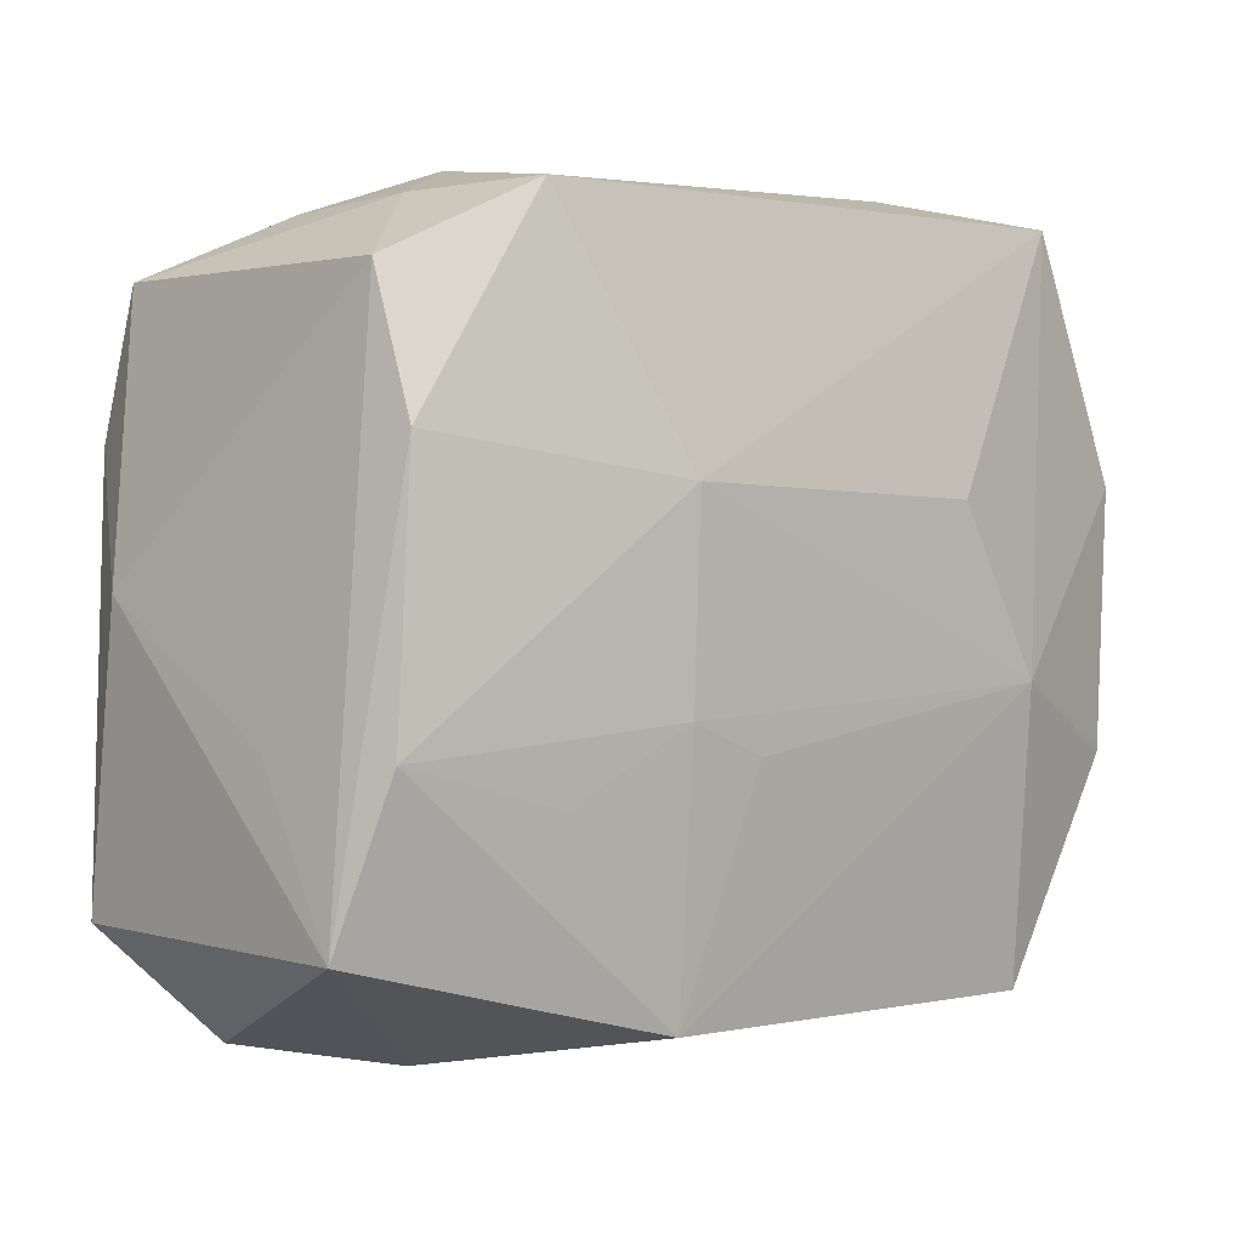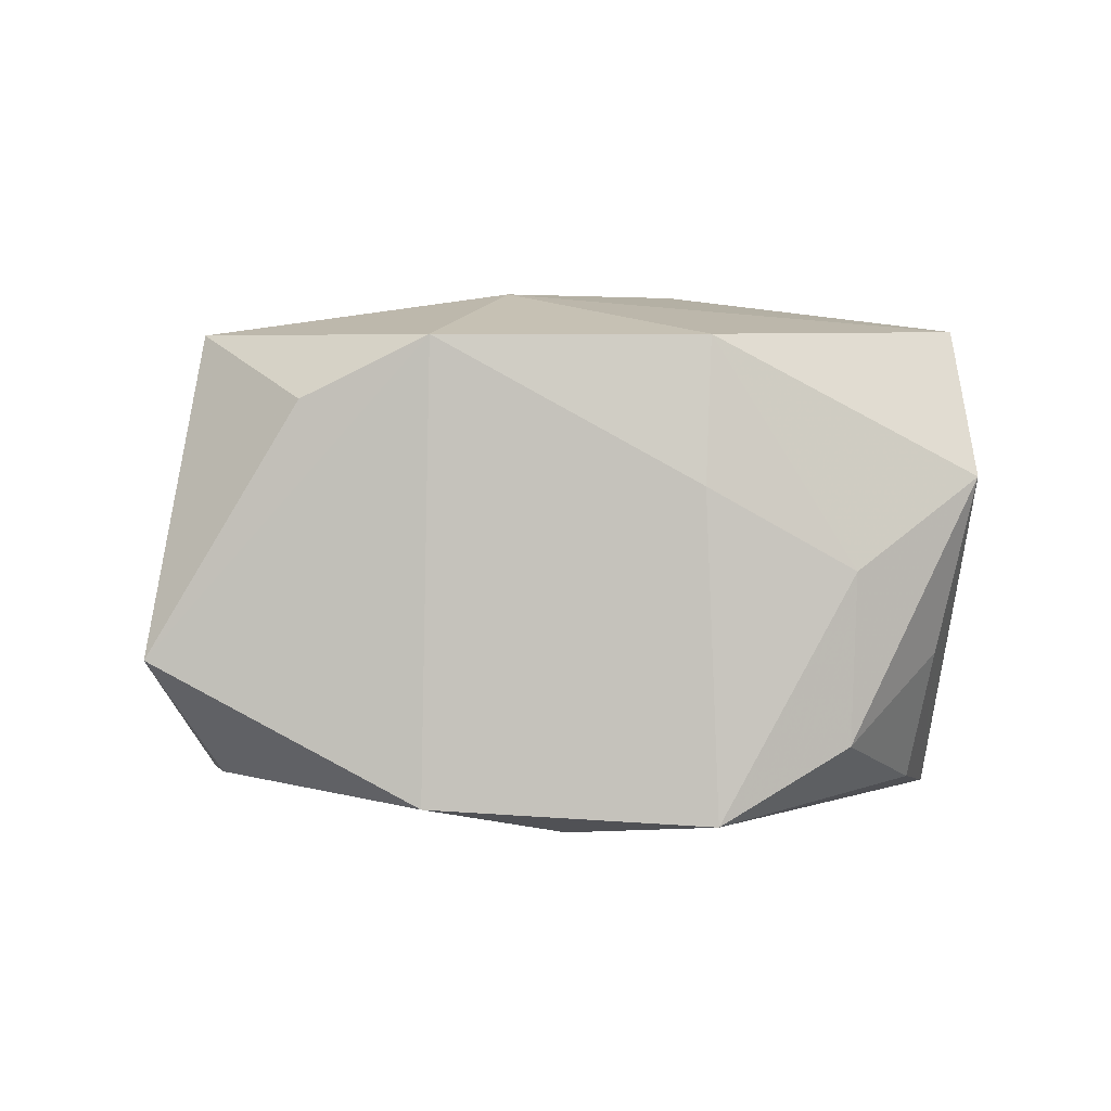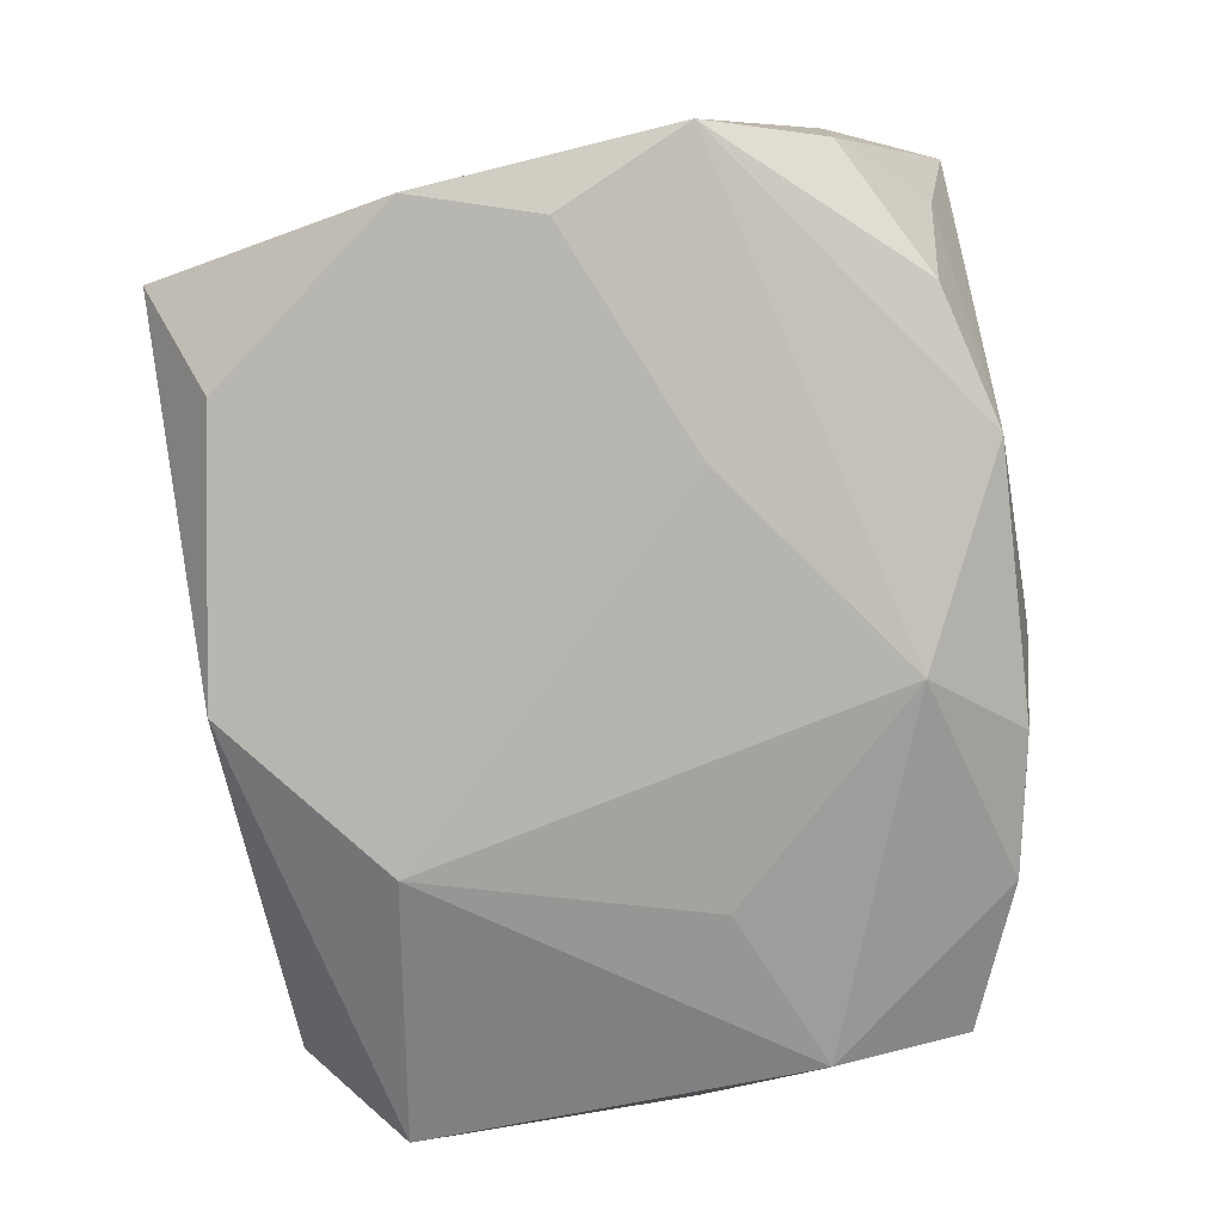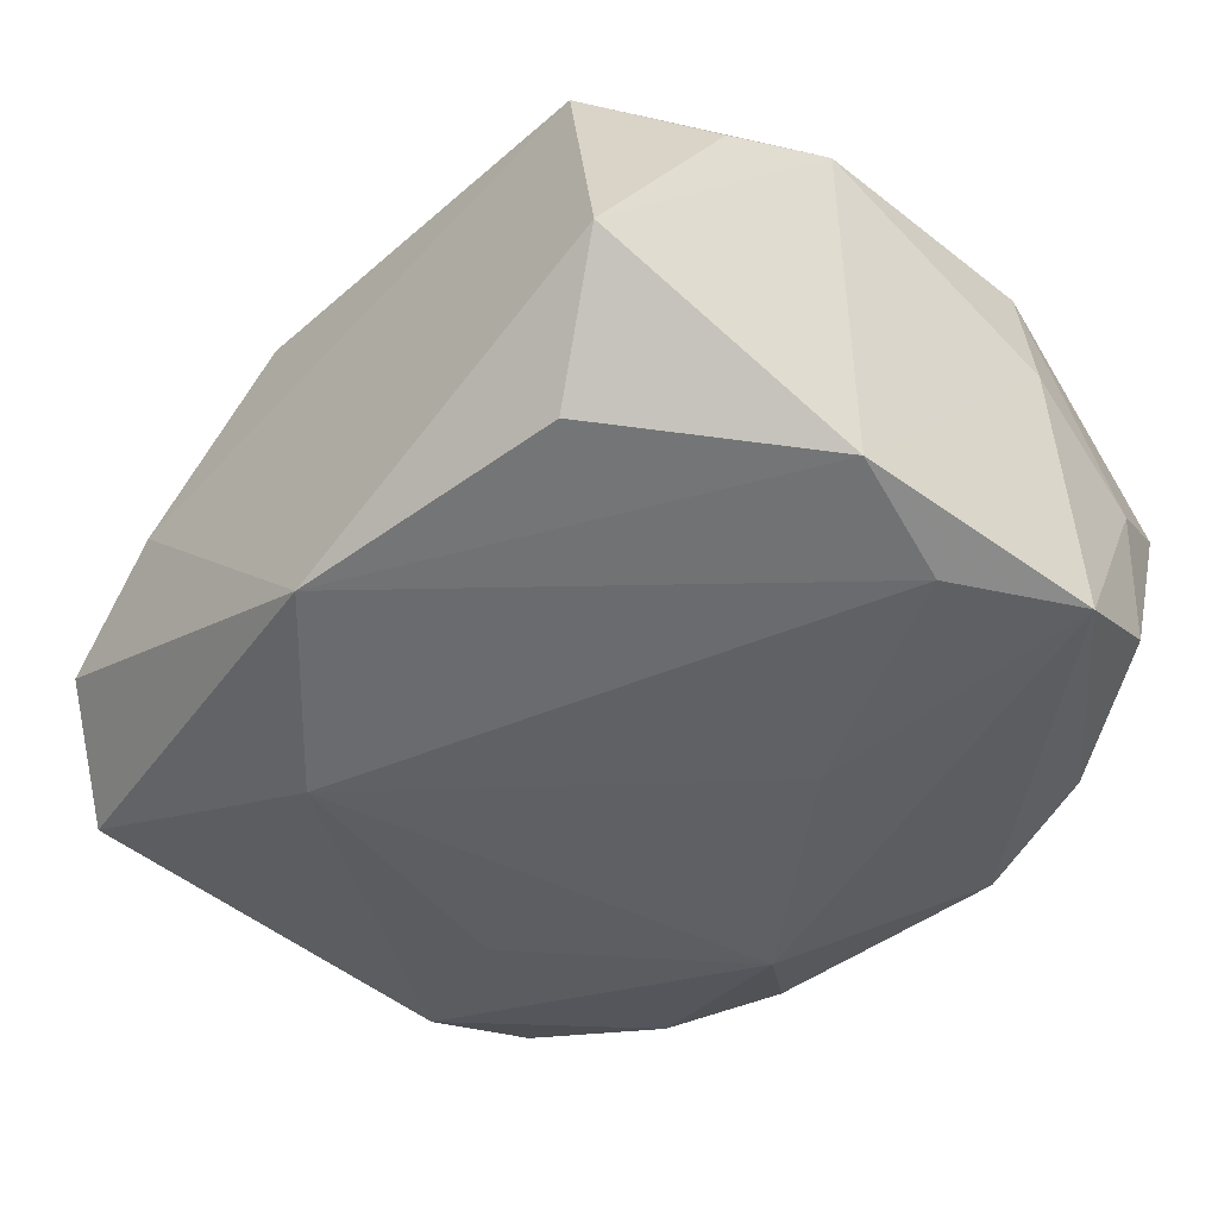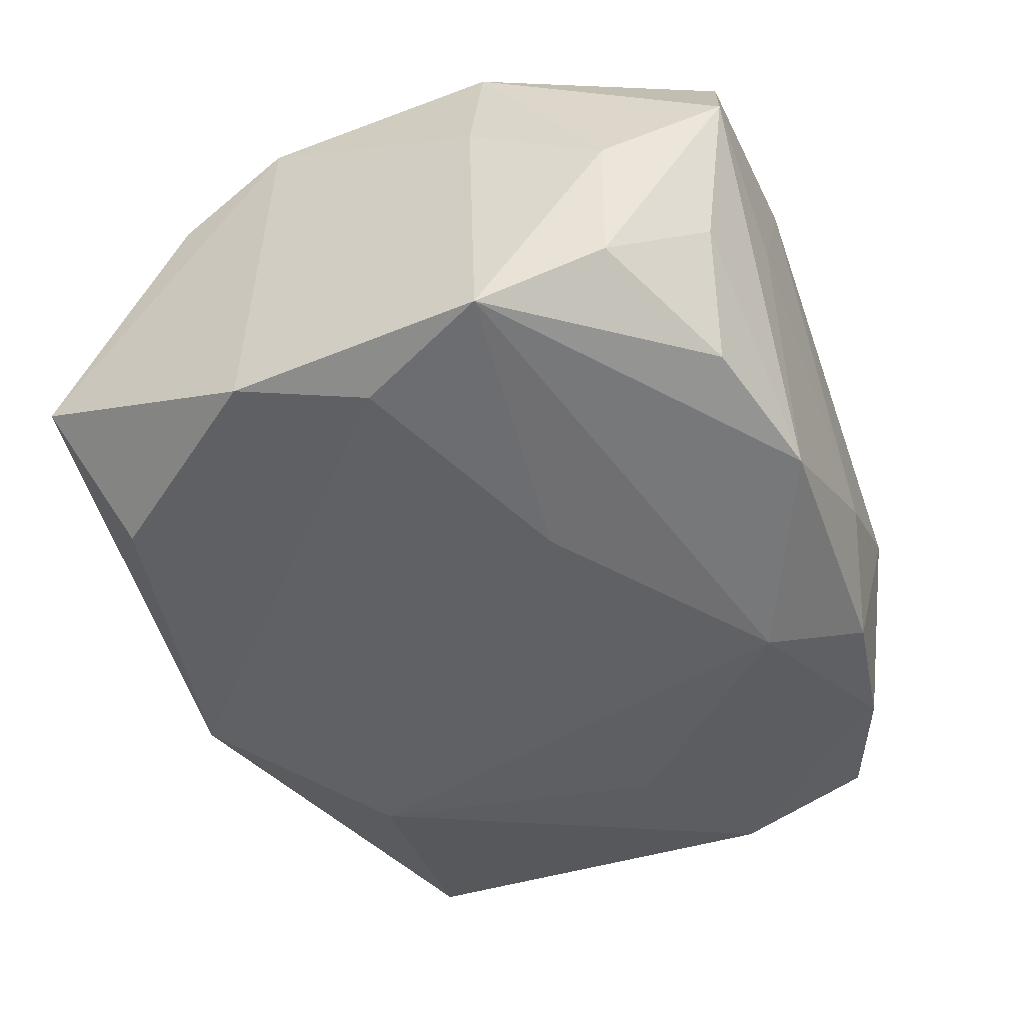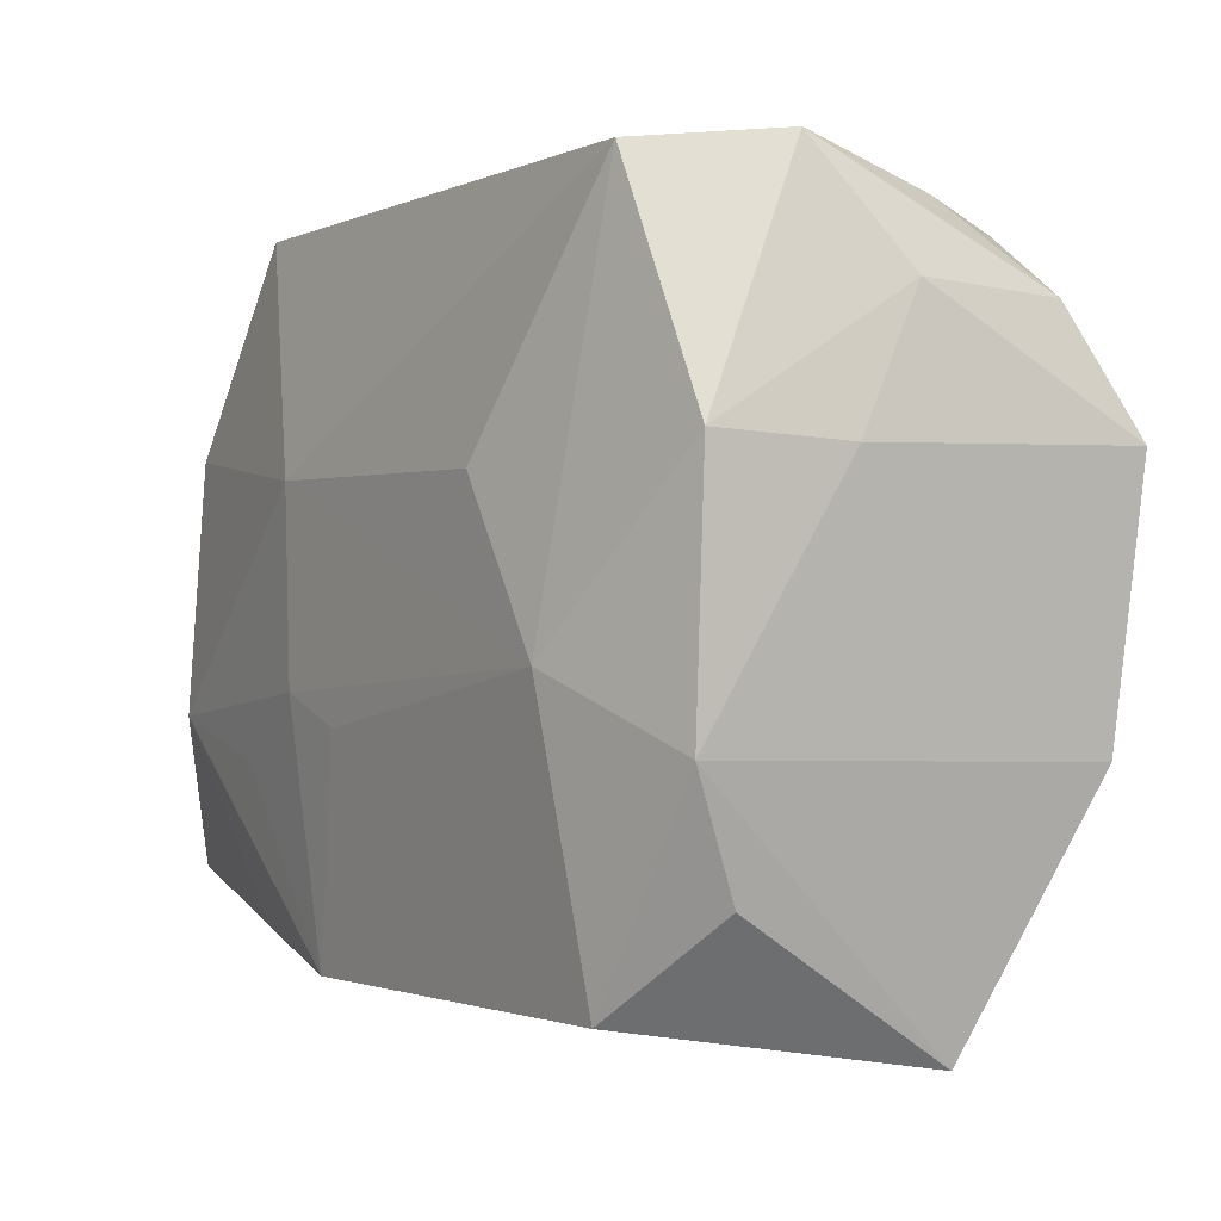
<metadata>
{"format":"obj","ext":"obj","renderer":"f3d","projection":"perspective","resolution":1024,"background":"white","views":[{"elev":1.0,"azim":-41.3,"up":"+Y"},{"elev":1.2,"azim":88.2,"up":"+Z"},{"elev":-79.9,"azim":97.3,"up":"+Z"},{"elev":-44.7,"azim":45.2,"up":"+Z"},{"elev":-48.1,"azim":110.2,"up":"+Z"},{"elev":-1.6,"azim":56.0,"up":"+Y"}]}
</metadata>
<code>
v 0.01098 0.00645 0.01663
v -0.003249 0.0169 -0.01653
v -0.01672 0.02137 -0.01229
v -0.01609 -0.02417 0.0007272
v 0.02853 0.007137 0.004556
v 0.02065 0.02247 0.01382
v -0.0288 -0.006579 0.005731
v -0.009467 -0.005224 0.01631
v 0.02658 -0.008409 0.01321
v 0.02701 -0.008904 -0.01378
v 0.01844 0.02031 -0.01294
v -0.008875 -0.02171 0.01449
v -0.01776 -0.01944 0.0134
v -0.01955 0.02175 -0.00431
v 0.02745 0.01587 -0.0002666
v 0.02495 -0.01594 0.009598
v -0.01333 0.02418 0.0003152
v -0.02697 -0.006776 0.01444
v -0.02649 0.01803 -0.00982
v -0.01689 0.02228 0.0135
v 0.01339 0.02418 0.007187
v 0.02479 -0.000623 -0.01541
v 0.02464 0.02333 0.005158
v -0.01106 -0.01398 -0.01651
v 0.02693 0.01559 -0.01029
v 0.02737 0.007548 0.01319
v 0.009591 0.02285 -0.01421
v -0.0158 0.004444 -0.01527
v -0.003063 0.02418 -0.006412
v -0.007638 0.0227 -0.01347
v -0.0292 0.001317 -0.007601
v -0.0292 -0.01648 0.01197
v 0.01685 -0.003858 0.01633
v 0.02239 0.02127 -0.005197
v -0.0007944 -0.02364 -0.01429
v 0.02354 -0.02503 -0.005502
v -0.02649 0.009274 -0.01287
v -0.009327 0.007058 0.01669
v 0.01709 -0.02115 -0.01268
v 0.01037 0.006146 -0.01634
v -0.02569 0.009351 0.01394
v -0.02907 -0.01638 -0.01004
v -0.0242 -0.0227 -0.004614
v -0.02567 0.01785 0.01075
v -0.01687 -0.009448 0.01516
v 0.0289 0.007856 -0.0146
v 0.01579 0.02362 -0.0001412
v -0.01956 0.022 0.005212
v 0.01837 -0.02202 0.01367
v -0.004495 -0.00727 0.01616
f 36 49 4
f 4 35 36
f 13 32 4
f 31 32 7
f 36 10 9
f 27 11 46
f 4 32 43
f 43 35 4
f 6 23 21
f 26 23 6
f 21 20 6
f 39 36 35
f 35 10 39
f 39 10 36
f 35 24 22
f 22 10 35
f 22 24 40
f 22 40 46
f 46 10 22
f 49 36 16
f 16 9 49
f 36 9 16
f 33 9 26
f 26 6 33
f 33 6 1
f 49 9 33
f 5 10 46
f 5 9 10
f 26 9 5
f 46 11 25
f 42 32 31
f 42 43 32
f 42 24 35
f 35 43 42
f 24 42 37
f 31 19 37
f 37 42 31
f 41 20 44
f 31 7 44
f 44 19 31
f 44 32 41
f 44 7 32
f 17 20 21
f 21 23 47
f 23 27 47
f 4 49 12
f 12 13 4
f 49 33 12
f 38 20 41
f 1 6 38
f 38 6 20
f 38 33 1
f 8 33 38
f 41 32 18
f 18 38 41
f 8 38 18
f 32 13 18
f 13 12 18
f 15 23 26
f 26 5 15
f 15 5 46
f 46 25 15
f 15 25 23
f 34 25 11
f 23 25 34
f 11 27 34
f 34 27 23
f 40 24 2
f 30 27 2
f 46 40 2
f 2 27 46
f 19 44 48
f 48 44 20
f 20 17 48
f 29 17 21
f 21 47 29
f 29 47 27
f 29 27 30
f 30 17 29
f 3 17 30
f 3 37 19
f 30 2 3
f 3 2 37
f 50 33 8
f 8 12 50
f 50 12 33
f 45 12 8
f 8 18 45
f 45 18 12
f 24 37 28
f 28 2 24
f 37 2 28
f 19 48 14
f 14 48 17
f 14 3 19
f 17 3 14

</code>
